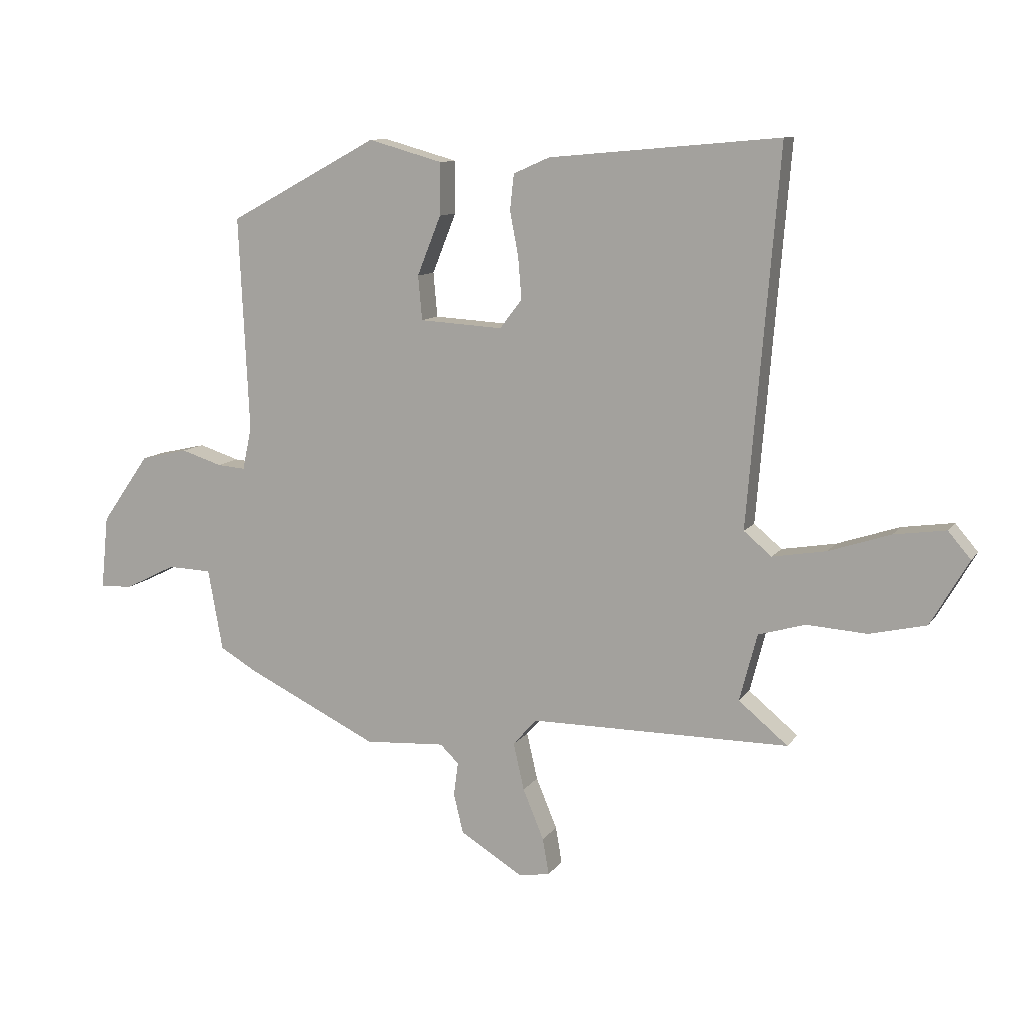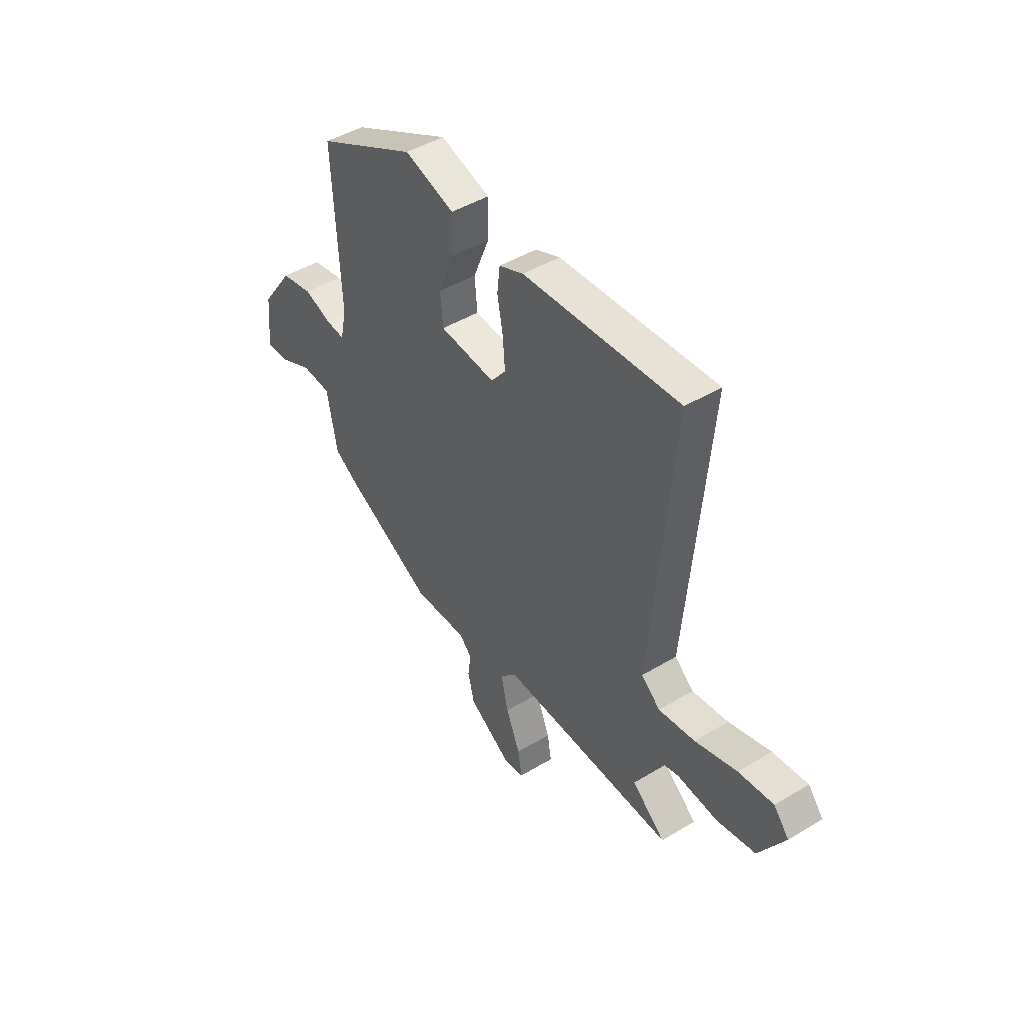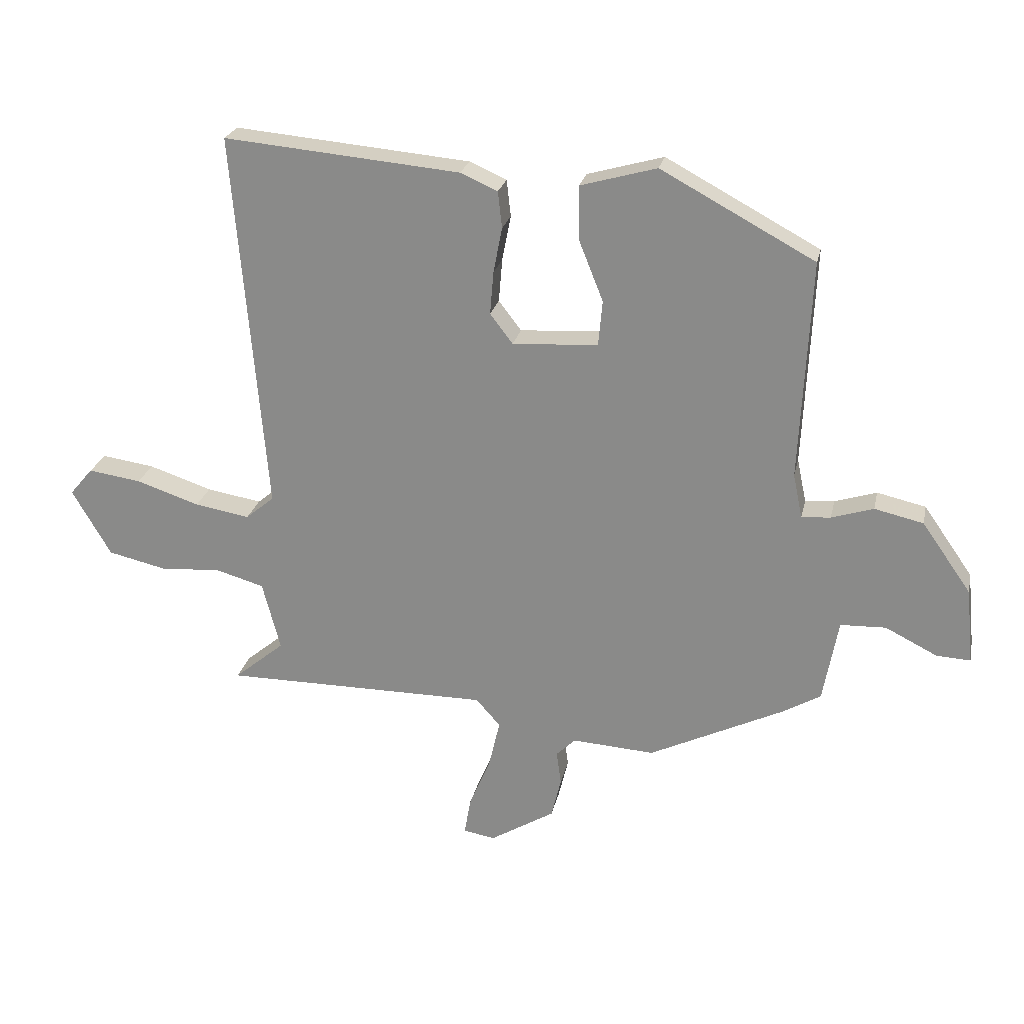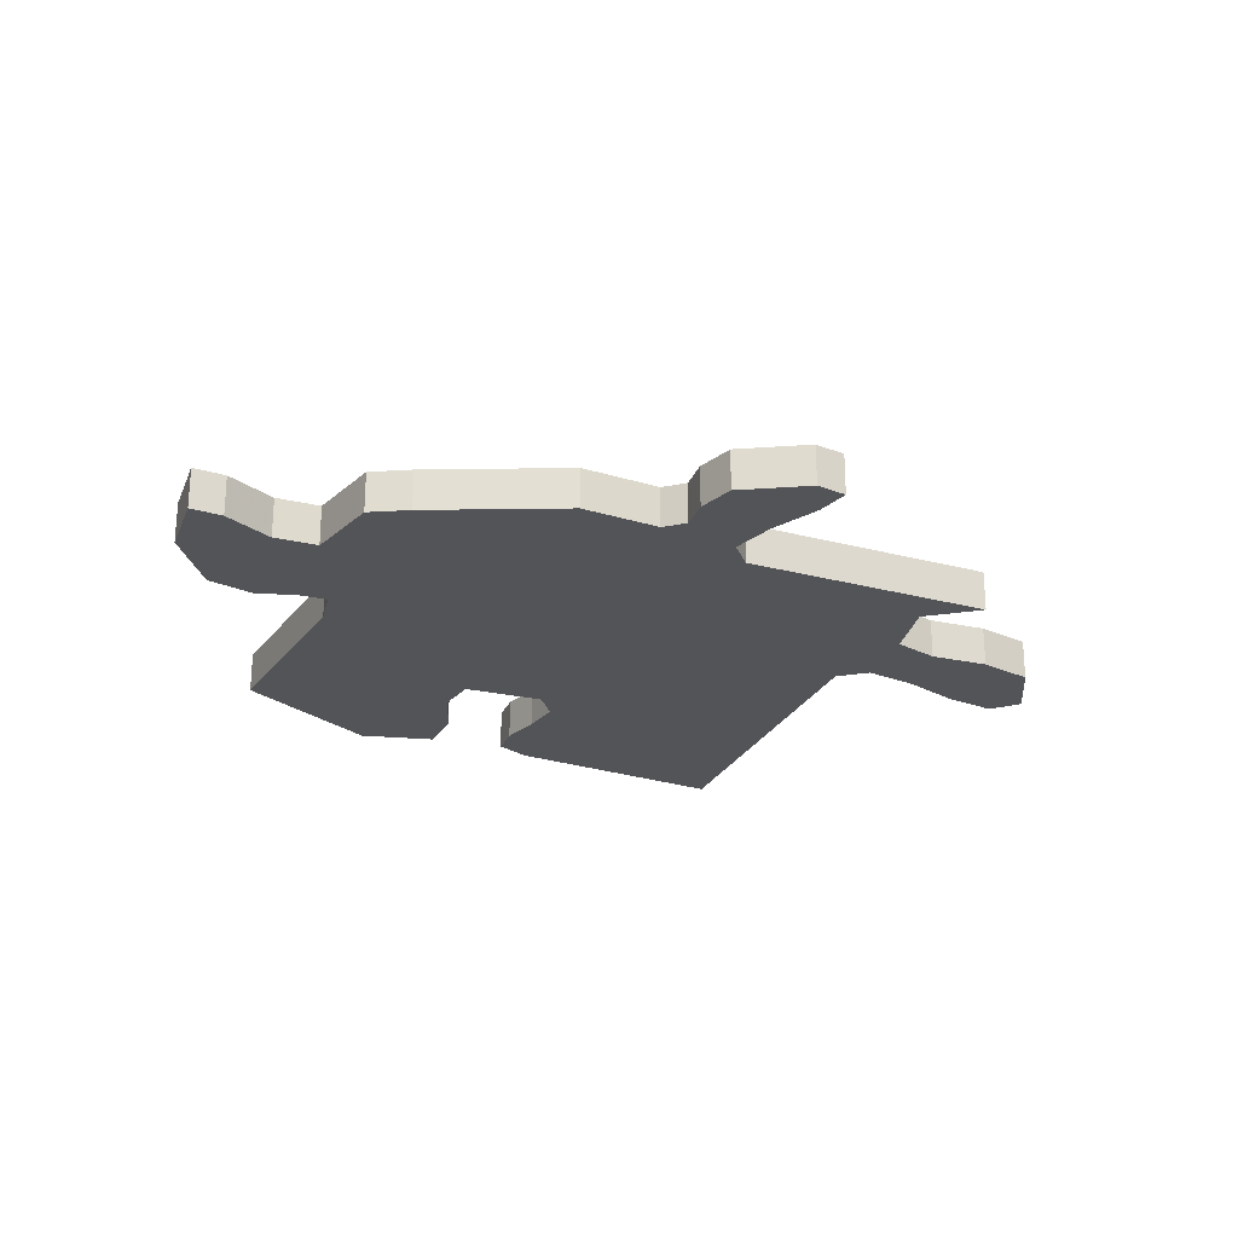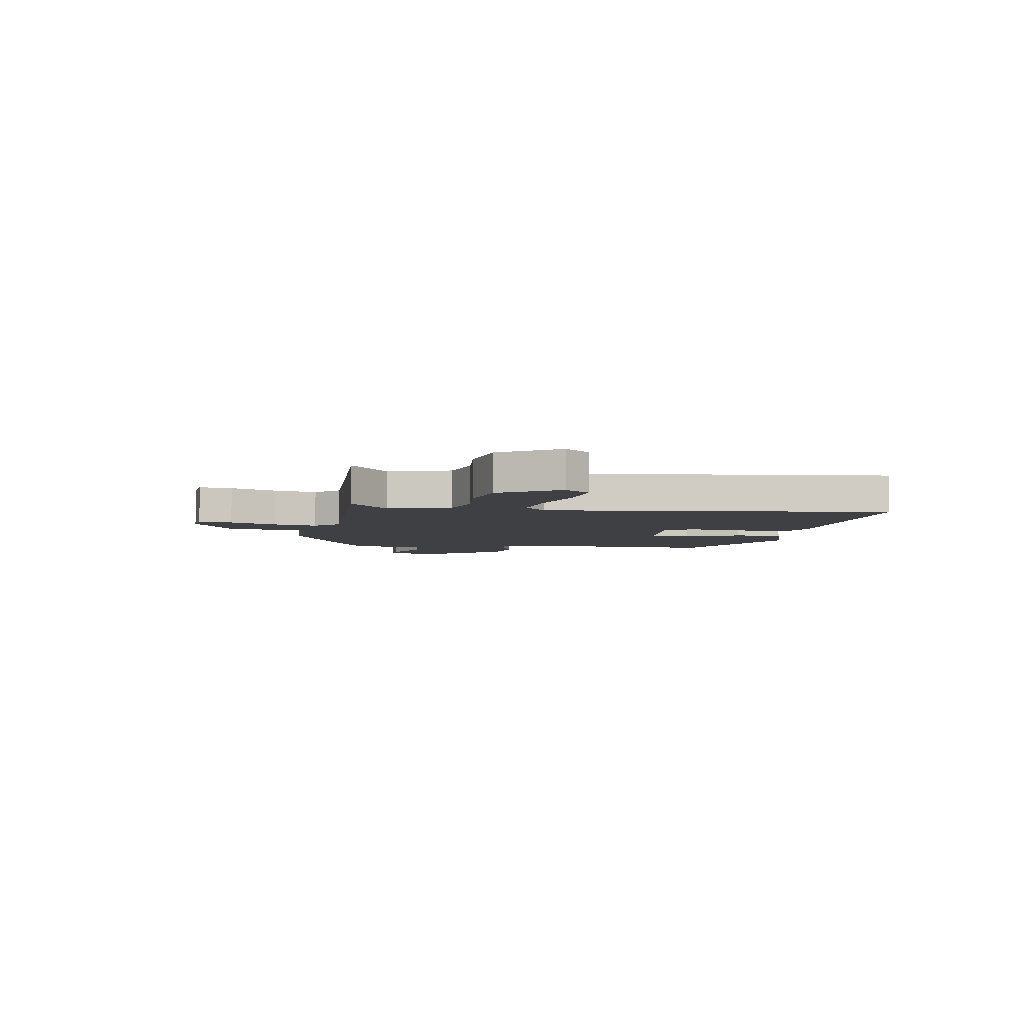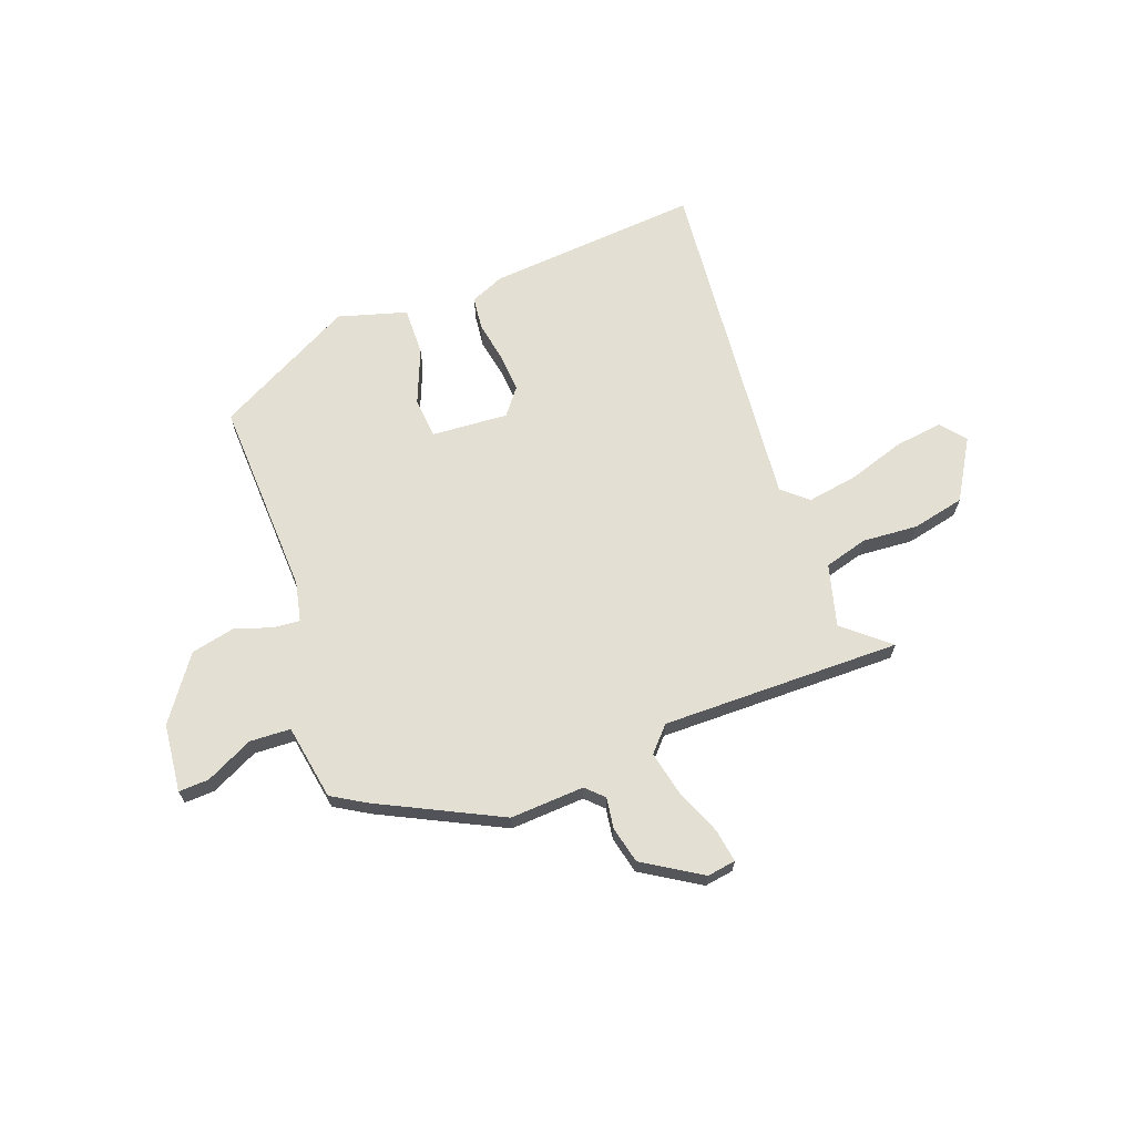
<metadata>
{"format":"obj","ext":"obj","renderer":"f3d","projection":"perspective","resolution":1024,"background":"white","views":[{"elev":10.4,"azim":-159.4,"up":"+Z"},{"elev":46.2,"azim":-124.5,"up":"+Z"},{"elev":24.2,"azim":12.0,"up":"+Z"},{"elev":-23.4,"azim":155.5,"up":"+Y"},{"elev":-5.1,"azim":-97.9,"up":"+Y"},{"elev":67.1,"azim":160.2,"up":"+Y"}]}
</metadata>
<code>
v -0.543 0.07 -0.473
v -0.456 0.07 -0.401
v -0.487 0.07 -0.282
v -0.57 0.07 -0.258
v -0.676 0.07 -0.265
v -0.776 0.07 -0.242
v -0.843 0.07 -0.127
v -0.803 0.07 -0.08
v -0.712 0.07 -0.093
v -0.603 0.07 -0.129
v -0.508 0.07 -0.145
v -0.459 0.07 -0.104
v -0.514 0.07 0.554
v -0.107 0.07 0.518
v -0.043 0.07 0.49
v -0.036 0.07 0.427
v -0.051 0.07 0.349
v -0.057 0.07 0.275
v -0.018 0.07 0.224
v 0.129 0.07 0.233
v 0.136 0.07 0.311
v 0.094 0.07 0.416
v 0.093 0.07 0.508
v 0.224 0.07 0.545
v 0.488 0.07 0.403
v 0.47 0.07 0.024
v 0.486 0.07 -0.052
v 0.536 0.07 -0.048
v 0.608 0.07 -0.025
v 0.692 0.07 -0.044
v 0.777 0.07 -0.165
v 0.79 0.07 -0.295
v 0.732 0.07 -0.292
v 0.642 0.07 -0.247
v 0.564 0.07 -0.25
v 0.538 0.07 -0.394
v 0.473 0.07 -0.432
v 0.24 0.07 -0.545
v 0.098 0.07 -0.536
v 0.065 0.07 -0.568
v 0.073 0.07 -0.627
v 0.056 0.07 -0.697
v -0.055 0.07 -0.765
v -0.11 0.07 -0.756
v -0.099 0.07 -0.692
v -0.062 0.07 -0.603
v -0.043 0.07 -0.52
v -0.085 0.07 -0.473
v -0.543 0 -0.473
v -0.456 0 -0.401
v -0.487 0 -0.282
v -0.57 0 -0.258
v -0.676 0 -0.265
v -0.776 0 -0.242
v -0.843 0 -0.127
v -0.803 0 -0.08
v -0.712 0 -0.093
v -0.603 0 -0.129
v -0.508 0 -0.145
v -0.459 0 -0.104
v -0.514 0 0.554
v -0.107 0 0.518
v -0.043 0 0.49
v -0.036 0 0.427
v -0.051 0 0.349
v -0.057 0 0.275
v -0.018 0 0.224
v 0.129 0 0.233
v 0.136 0 0.311
v 0.094 0 0.416
v 0.093 0 0.508
v 0.224 0 0.545
v 0.488 0 0.403
v 0.47 0 0.024
v 0.486 0 -0.052
v 0.536 0 -0.048
v 0.608 0 -0.025
v 0.692 0 -0.044
v 0.777 0 -0.165
v 0.79 0 -0.295
v 0.732 0 -0.292
v 0.642 0 -0.247
v 0.564 0 -0.25
v 0.538 0 -0.394
v 0.473 0 -0.432
v 0.24 0 -0.545
v 0.098 0 -0.536
v 0.065 0 -0.568
v 0.073 0 -0.627
v 0.056 0 -0.697
v -0.055 0 -0.765
v -0.11 0 -0.756
v -0.099 0 -0.692
v -0.062 0 -0.603
v -0.043 0 -0.52
v -0.085 0 -0.473
f 43 44 45 46
f 43 46 47
f 40 41 42 43
f 40 43 47
f 39 40 47 48
f 35 36 37 38
f 35 38 39 48
f 31 32 33 34
f 31 34 35
f 28 29 30 31
f 27 28 31 35
f 23 24 25 26
f 21 22 23 26
f 20 21 26 27
f 19 20 27 35
f 14 15 16 17
f 12 13 14 17
f 12 17 18
f 7 8 9 10
f 7 10 11
f 4 5 6 7
f 3 4 7 11
f 2 3 11 12
f 48 1 2
f 19 35 48 2
f 2 12 18 19
f 94 93 92 91
f 95 94 91
f 91 90 89 88
f 95 91 88
f 96 95 88 87
f 86 85 84 83
f 96 87 86 83
f 82 81 80 79
f 83 82 79
f 79 78 77 76
f 83 79 76 75
f 74 73 72 71
f 74 71 70 69
f 75 74 69 68
f 83 75 68 67
f 65 64 63 62
f 65 62 61 60
f 66 65 60
f 58 57 56 55
f 59 58 55
f 55 54 53 52
f 59 55 52 51
f 60 59 51 50
f 50 49 96
f 50 96 83 67
f 67 66 60 50
f 1 49 50 2
f 2 50 51 3
f 3 51 52 4
f 4 52 53 5
f 5 53 54 6
f 6 54 55 7
f 7 55 56 8
f 8 56 57 9
f 9 57 58 10
f 10 58 59 11
f 11 59 60 12
f 12 60 61 13
f 13 61 62 14
f 14 62 63 15
f 15 63 64 16
f 16 64 65 17
f 17 65 66 18
f 18 66 67 19
f 19 67 68 20
f 20 68 69 21
f 21 69 70 22
f 22 70 71 23
f 23 71 72 24
f 24 72 73 25
f 25 73 74 26
f 26 74 75 27
f 27 75 76 28
f 28 76 77 29
f 29 77 78 30
f 30 78 79 31
f 31 79 80 32
f 32 80 81 33
f 33 81 82 34
f 34 82 83 35
f 35 83 84 36
f 36 84 85 37
f 37 85 86 38
f 38 86 87 39
f 39 87 88 40
f 40 88 89 41
f 41 89 90 42
f 42 90 91 43
f 43 91 92 44
f 44 92 93 45
f 45 93 94 46
f 46 94 95 47
f 47 95 96 48
f 48 96 49 1

</code>
